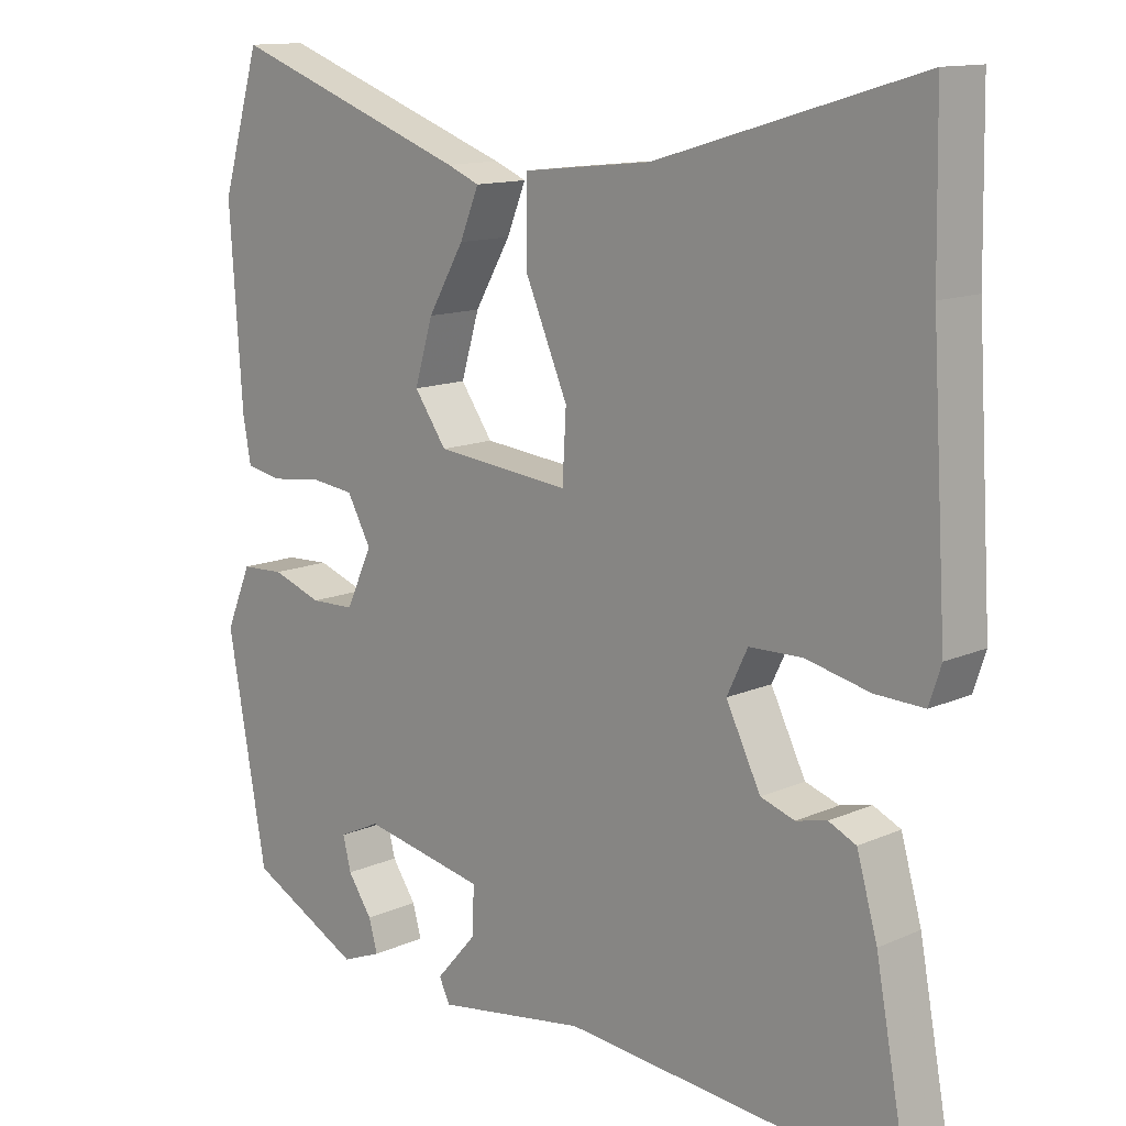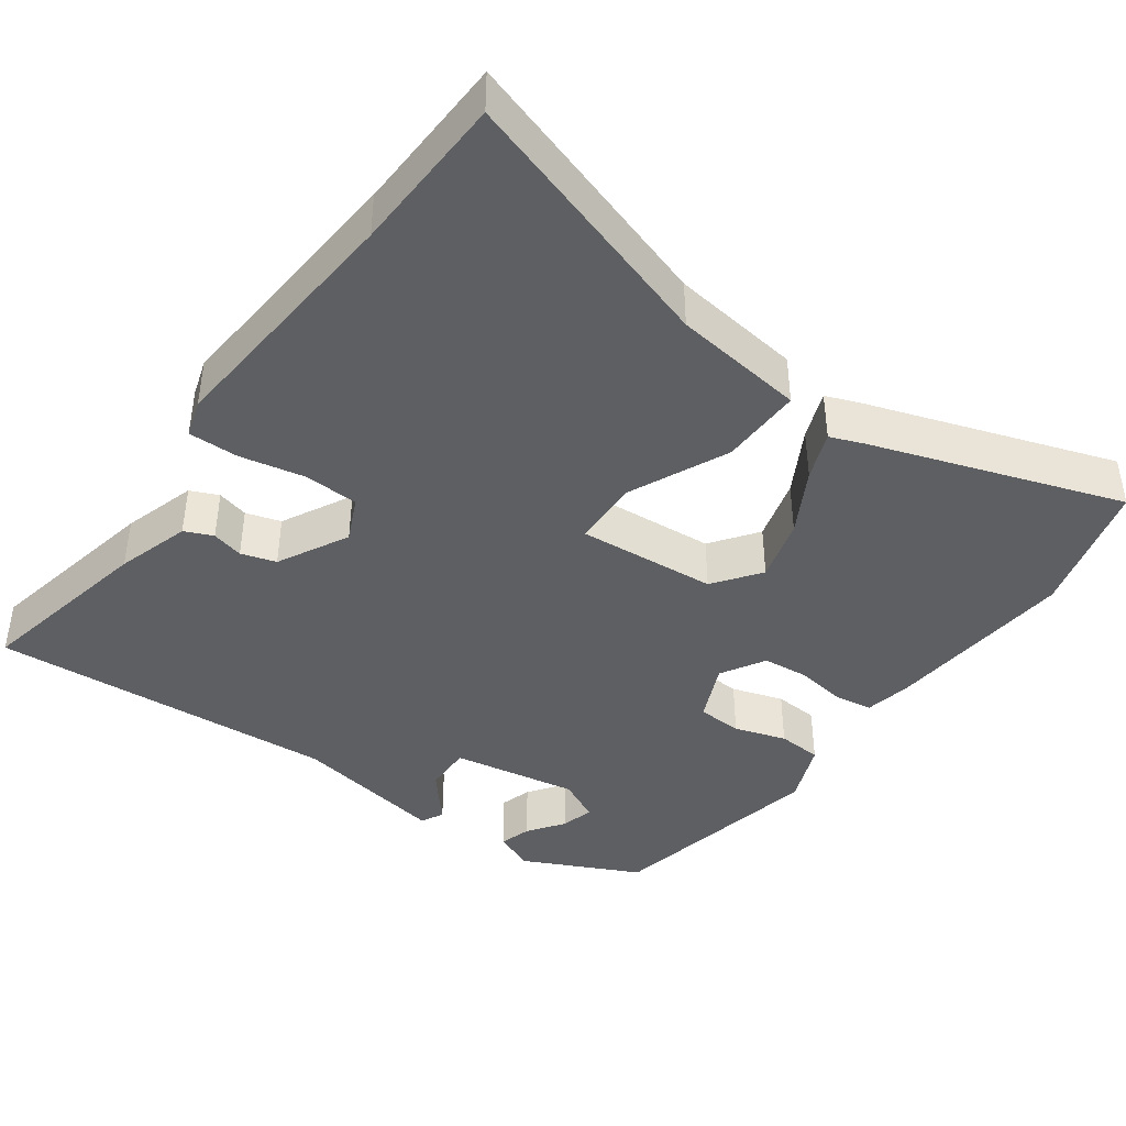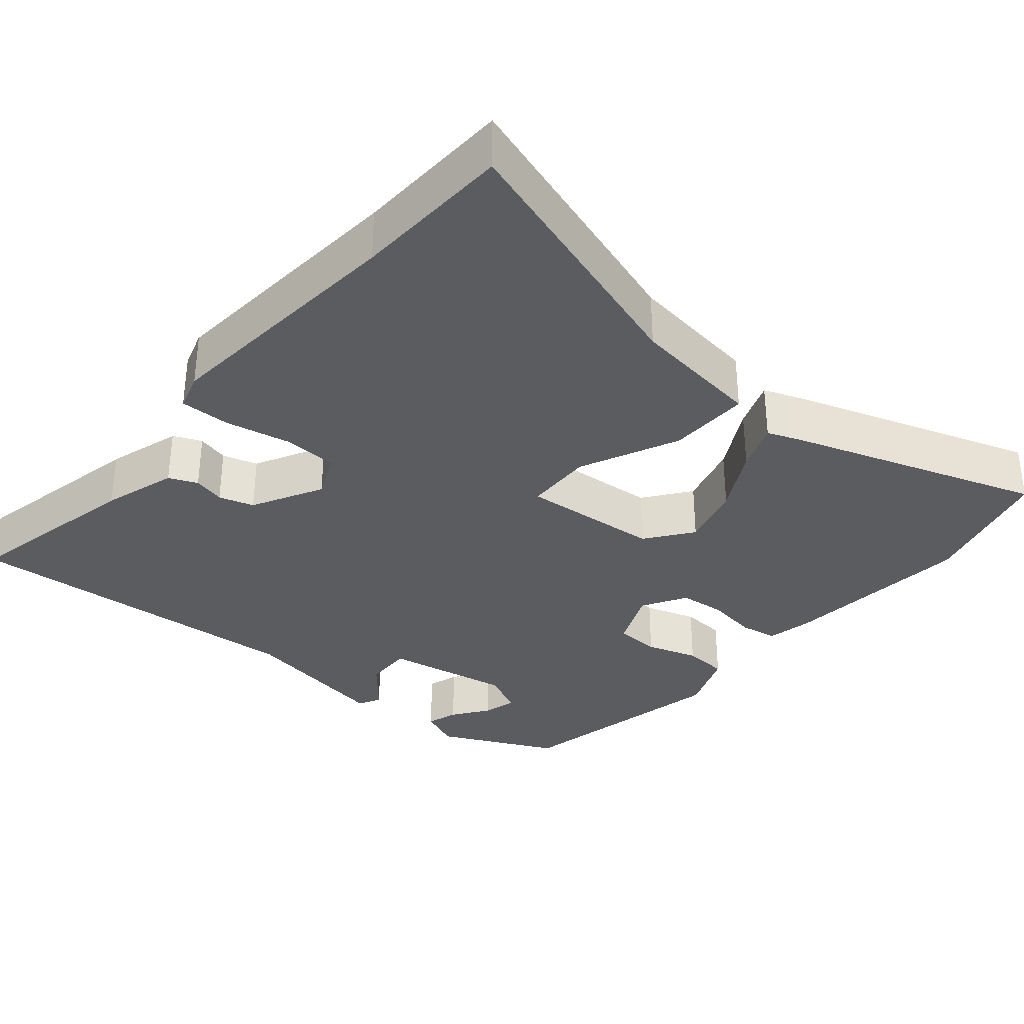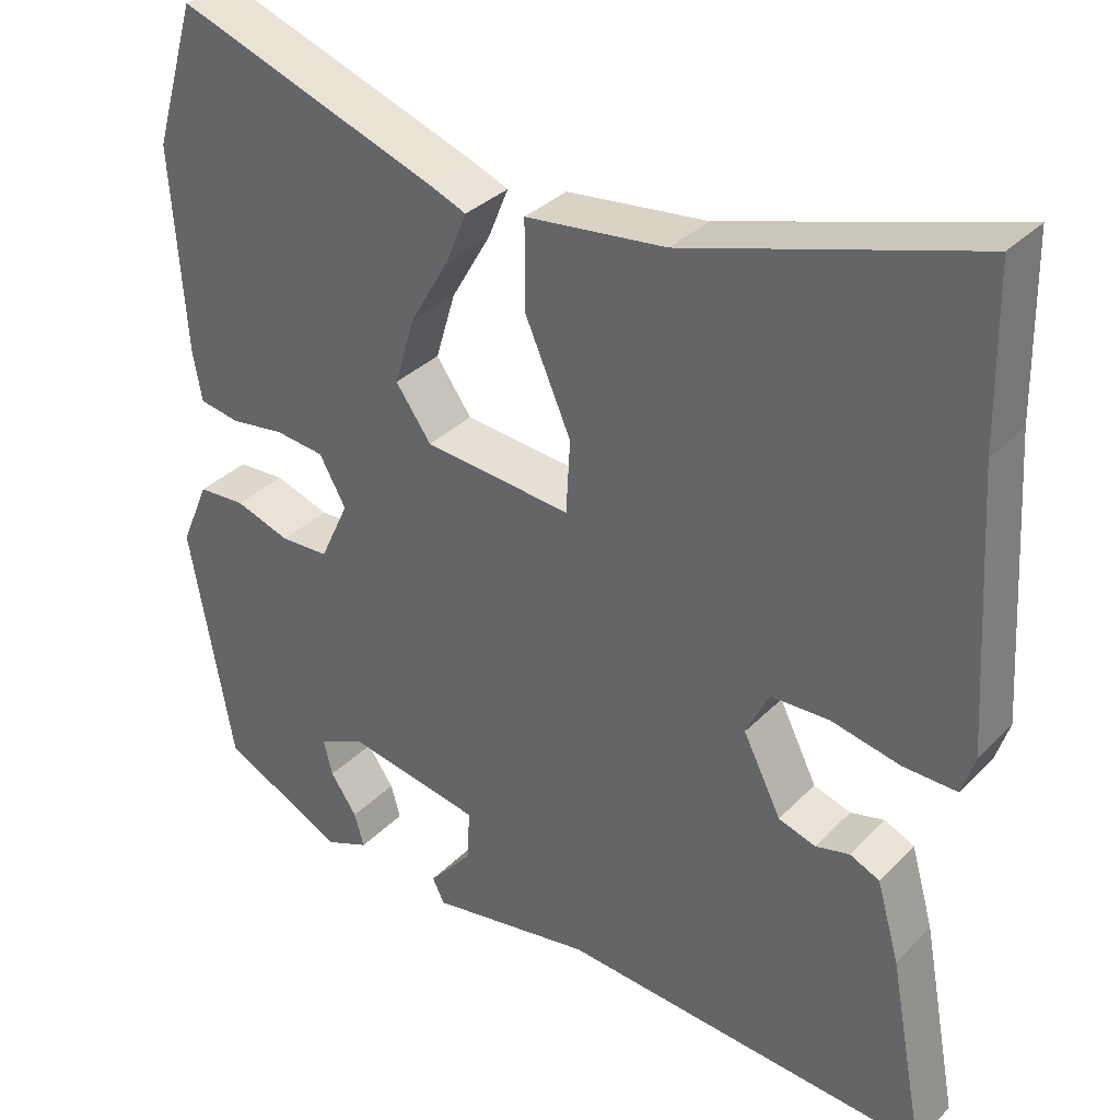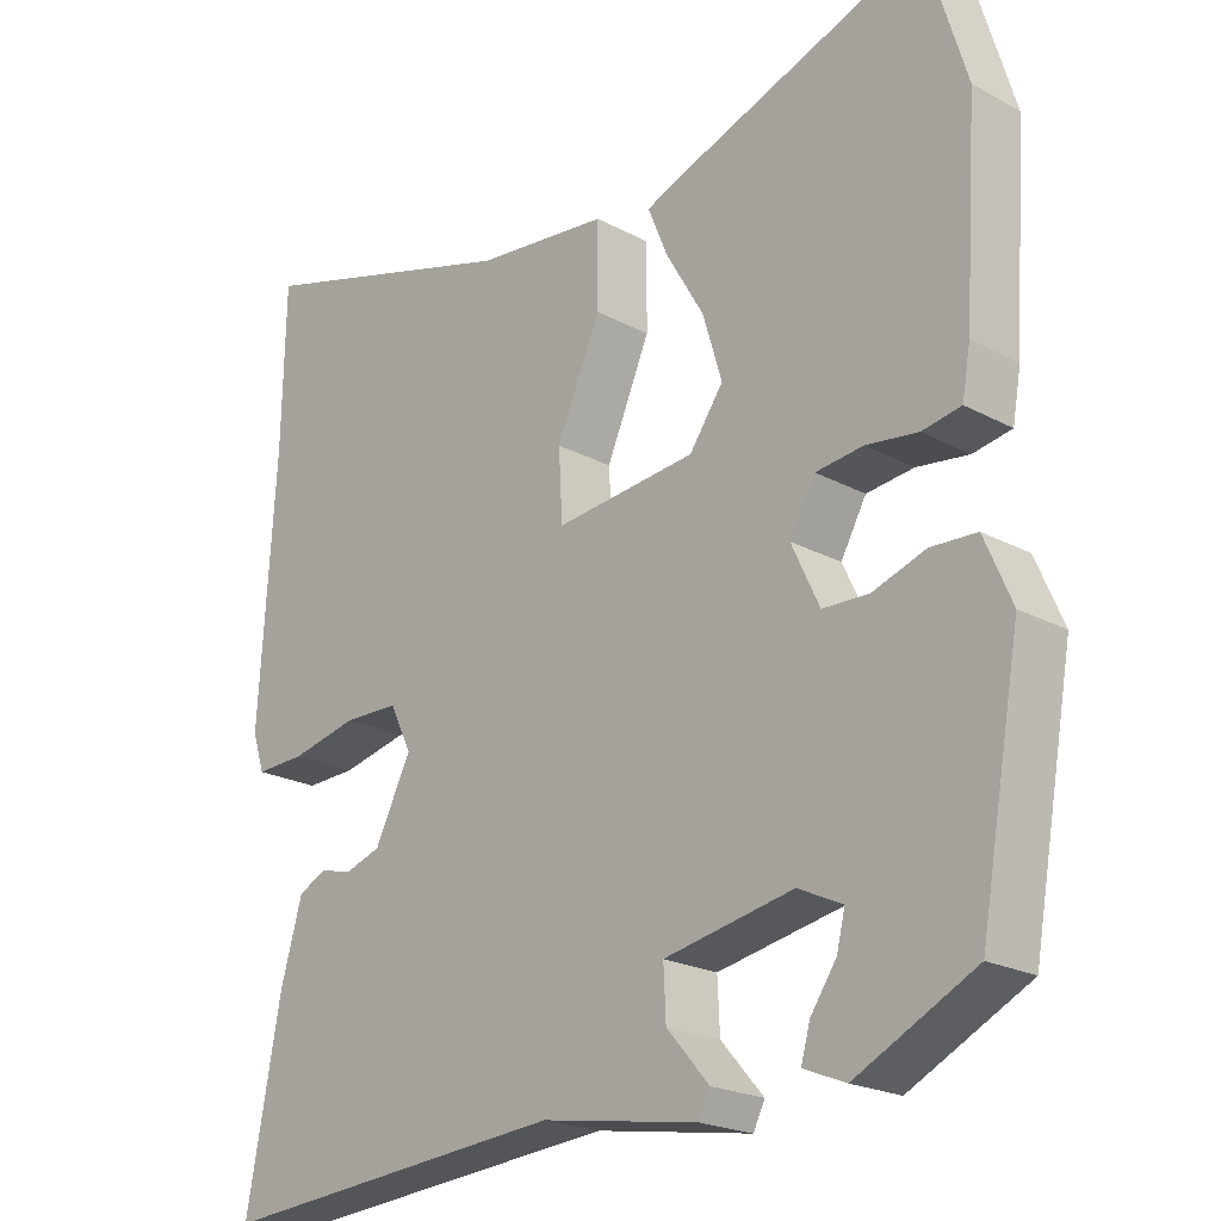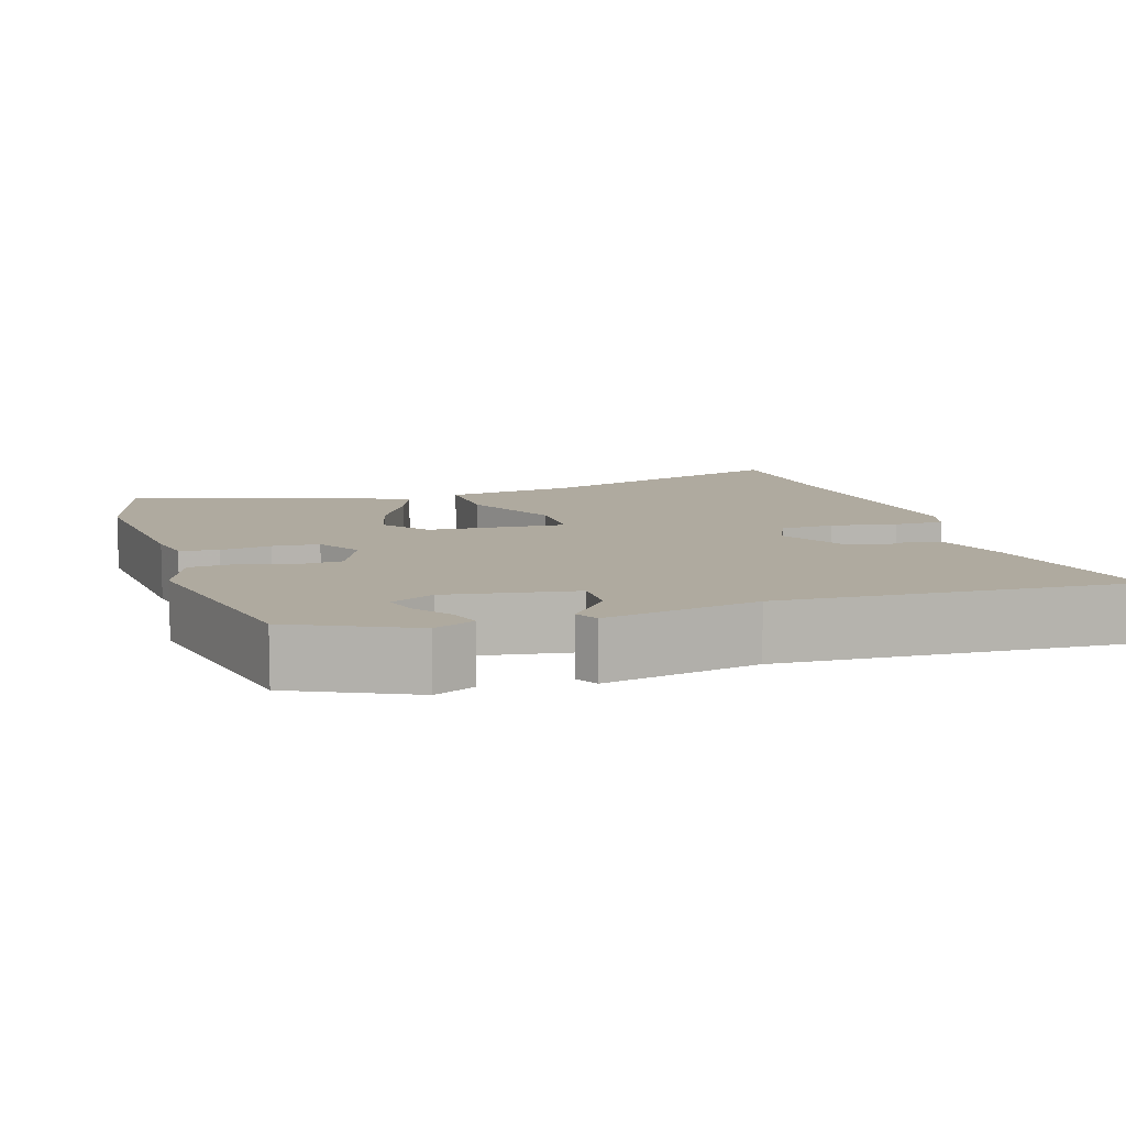
<metadata>
{"format":"obj","ext":"obj","renderer":"f3d","projection":"perspective","resolution":1024,"background":"white","views":[{"elev":13.0,"azim":-135.2,"up":"+Z"},{"elev":-41.7,"azim":-36.9,"up":"+Y"},{"elev":-33.6,"azim":-41.4,"up":"+Y"},{"elev":33.7,"azim":-143.3,"up":"+Z"},{"elev":-21.6,"azim":46.5,"up":"+Z"},{"elev":9.5,"azim":160.7,"up":"+Y"}]}
</metadata>
<code>
v -0.502 0.07 0.381
v -0.498 0.07 0.591
v -0.144 0.07 0.486
v 0.03 0.07 0.467
v 0.03 0.07 0.359
v -0.027 0.07 0.228
v -0.022 0.07 0.138
v 0.161 0.07 0.156
v 0.205 0.07 0.218
v 0.18 0.07 0.301
v 0.131 0.07 0.385
v 0.105 0.07 0.448
v 0.149 0.07 0.466
v 0.475 0.07 0.583
v 0.528 0.07 0.406
v 0.511 0.07 0.152
v 0.5 0.07 0.091
v 0.45 0.07 0.082
v 0.383 0.07 0.091
v 0.322 0.07 0.084
v 0.289 0.07 0.025
v 0.325 0.07 -0.052
v 0.385 0.07 -0.054
v 0.453 0.07 -0.031
v 0.512 0.07 -0.034
v 0.547 0.07 -0.116
v 0.494 0.07 -0.411
v 0.341 0.07 -0.488
v 0.287 0.07 -0.466
v 0.299 0.07 -0.424
v 0.332 0.07 -0.376
v 0.343 0.07 -0.332
v 0.286 0.07 -0.305
v 0.119 0.07 -0.337
v 0.122 0.07 -0.401
v 0.177 0.07 -0.464
v 0.162 0.07 -0.494
v -0.041 0.07 -0.461
v -0.5 0.07 -0.499
v -0.455 0.07 -0.258
v -0.427 0.07 -0.16
v -0.39 0.07 -0.143
v -0.348 0.07 -0.153
v -0.302 0.07 -0.138
v -0.255 0.07 -0.044
v -0.283 0.07 0.014
v -0.355 0.07 0.016
v -0.441 0.07 -0.003
v -0.507 0.07 -0.005
v -0.523 0.07 0.044
v -0.502 0 0.381
v -0.498 0 0.591
v -0.144 0 0.486
v 0.03 0 0.467
v 0.03 0 0.359
v -0.027 0 0.228
v -0.022 0 0.138
v 0.161 0 0.156
v 0.205 0 0.218
v 0.18 0 0.301
v 0.131 0 0.385
v 0.105 0 0.448
v 0.149 0 0.466
v 0.475 0 0.583
v 0.528 0 0.406
v 0.511 0 0.152
v 0.5 0 0.091
v 0.45 0 0.082
v 0.383 0 0.091
v 0.322 0 0.084
v 0.289 0 0.025
v 0.325 0 -0.052
v 0.385 0 -0.054
v 0.453 0 -0.031
v 0.512 0 -0.034
v 0.547 0 -0.116
v 0.494 0 -0.411
v 0.341 0 -0.488
v 0.287 0 -0.466
v 0.299 0 -0.424
v 0.332 0 -0.376
v 0.343 0 -0.332
v 0.286 0 -0.305
v 0.119 0 -0.337
v 0.122 0 -0.401
v 0.177 0 -0.464
v 0.162 0 -0.494
v -0.041 0 -0.461
v -0.5 0 -0.499
v -0.455 0 -0.258
v -0.427 0 -0.16
v -0.39 0 -0.143
v -0.348 0 -0.153
v -0.302 0 -0.138
v -0.255 0 -0.044
v -0.283 0 0.014
v -0.355 0 0.016
v -0.441 0 -0.003
v -0.507 0 -0.005
v -0.523 0 0.044
f 47 48 49 50
f 46 47 50 1
f 40 41 42 43
f 38 39 40 43
f 38 43 44
f 35 36 37 38
f 34 35 38 44
f 33 34 44 45
f 28 29 30 31
f 28 31 32
f 27 28 32
f 26 27 32
f 23 24 25 26
f 22 23 26 32
f 21 22 32 33
f 16 17 18 19
f 16 19 20
f 15 16 20
f 14 15 20
f 13 14 20 21
f 10 11 12 13
f 9 10 13 21
f 3 4 5 6
f 3 6 7
f 46 1 2 3
f 46 3 7
f 45 46 7 8
f 33 45 8
f 8 9 21 33
f 100 99 98 97
f 51 100 97 96
f 93 92 91 90
f 93 90 89 88
f 94 93 88
f 88 87 86 85
f 94 88 85 84
f 95 94 84 83
f 81 80 79 78
f 82 81 78
f 82 78 77
f 82 77 76
f 76 75 74 73
f 82 76 73 72
f 83 82 72 71
f 69 68 67 66
f 70 69 66
f 70 66 65
f 70 65 64
f 71 70 64 63
f 63 62 61 60
f 71 63 60 59
f 56 55 54 53
f 57 56 53
f 53 52 51 96
f 57 53 96
f 58 57 96 95
f 58 95 83
f 83 71 59 58
f 1 51 52 2
f 2 52 53 3
f 3 53 54 4
f 4 54 55 5
f 5 55 56 6
f 6 56 57 7
f 7 57 58 8
f 8 58 59 9
f 9 59 60 10
f 10 60 61 11
f 11 61 62 12
f 12 62 63 13
f 13 63 64 14
f 14 64 65 15
f 15 65 66 16
f 16 66 67 17
f 17 67 68 18
f 18 68 69 19
f 19 69 70 20
f 20 70 71 21
f 21 71 72 22
f 22 72 73 23
f 23 73 74 24
f 24 74 75 25
f 25 75 76 26
f 26 76 77 27
f 27 77 78 28
f 28 78 79 29
f 29 79 80 30
f 30 80 81 31
f 31 81 82 32
f 32 82 83 33
f 33 83 84 34
f 34 84 85 35
f 35 85 86 36
f 36 86 87 37
f 37 87 88 38
f 38 88 89 39
f 39 89 90 40
f 40 90 91 41
f 41 91 92 42
f 42 92 93 43
f 43 93 94 44
f 44 94 95 45
f 45 95 96 46
f 46 96 97 47
f 47 97 98 48
f 48 98 99 49
f 49 99 100 50
f 50 100 51 1

</code>
